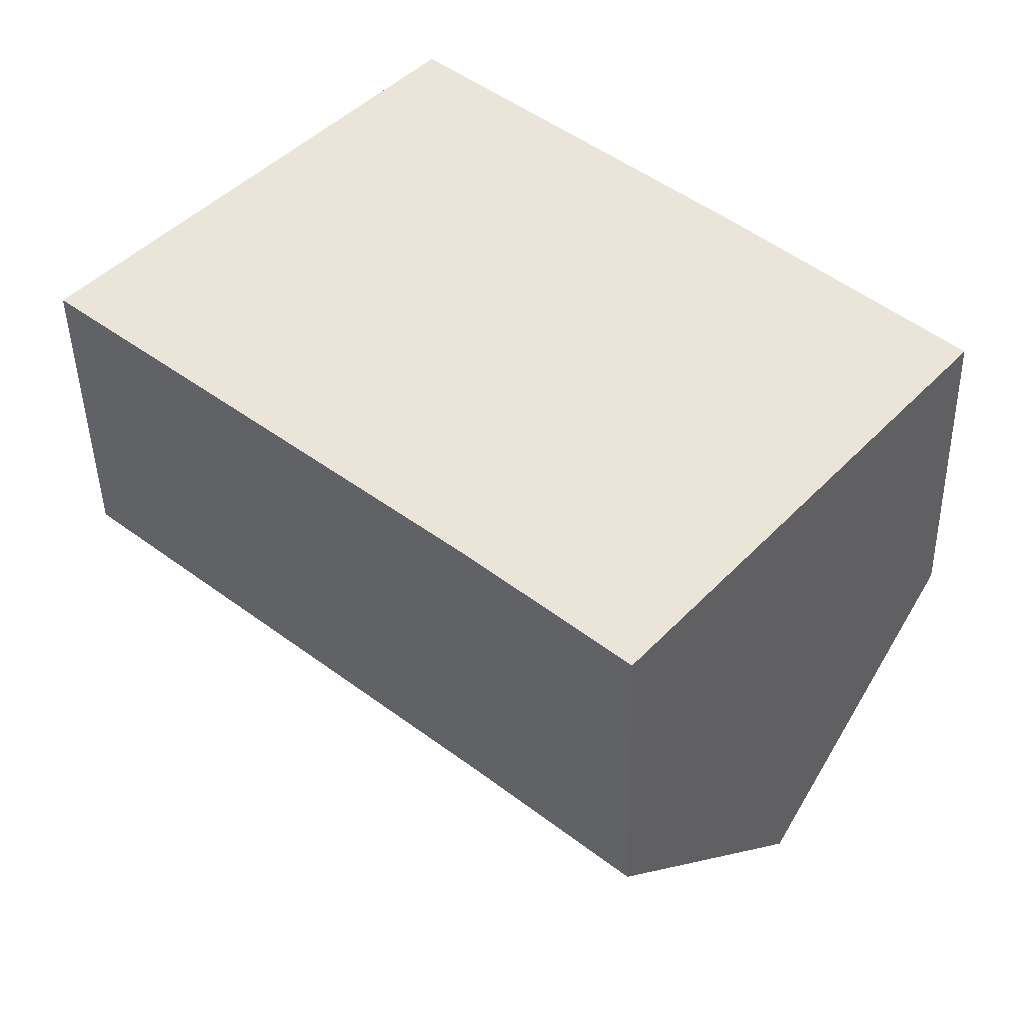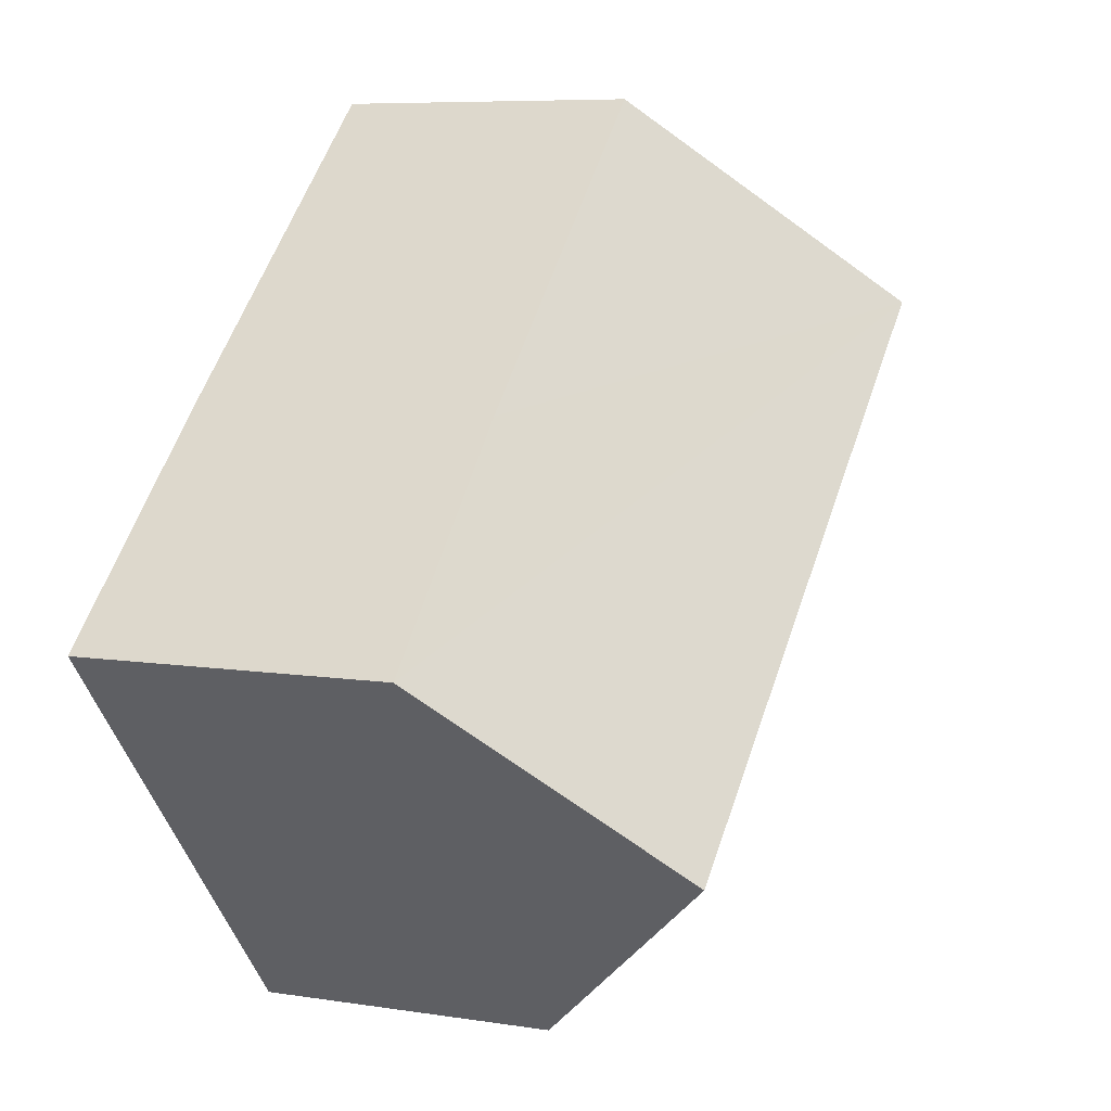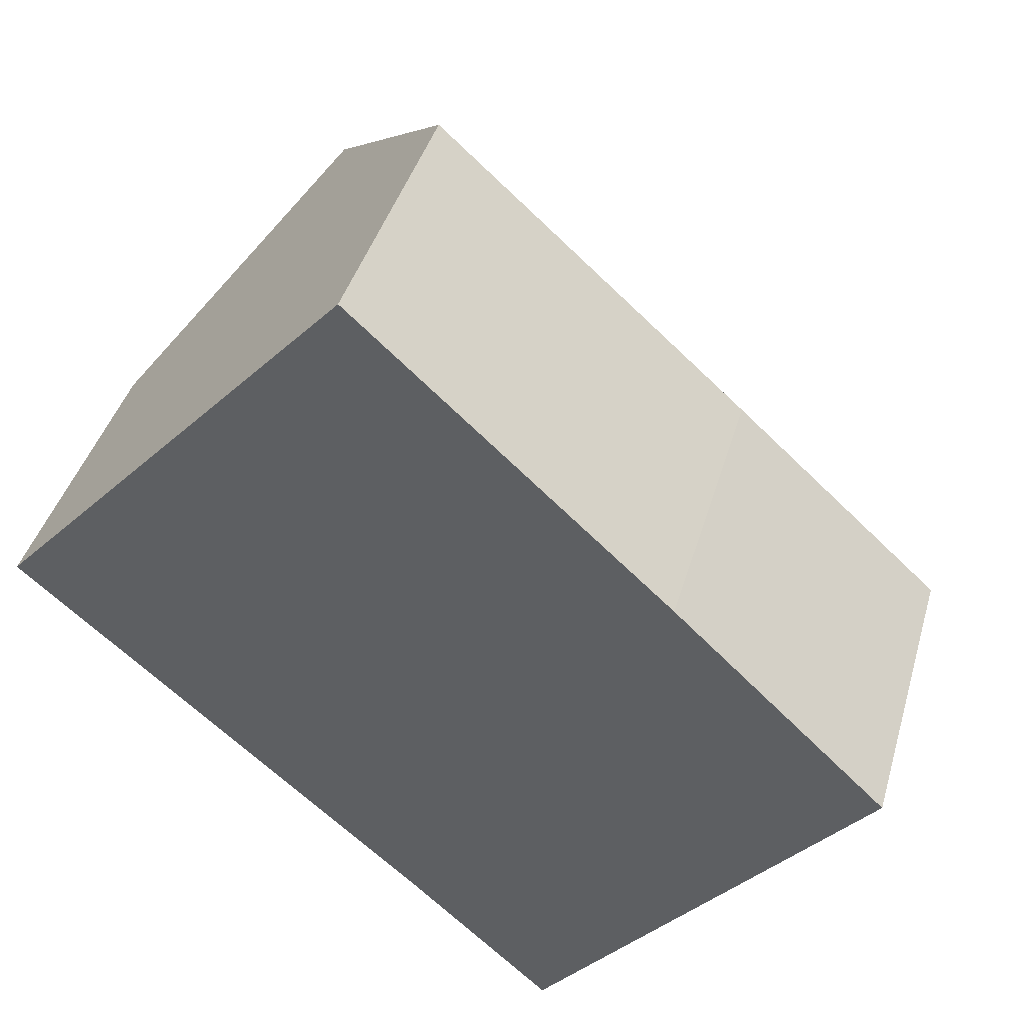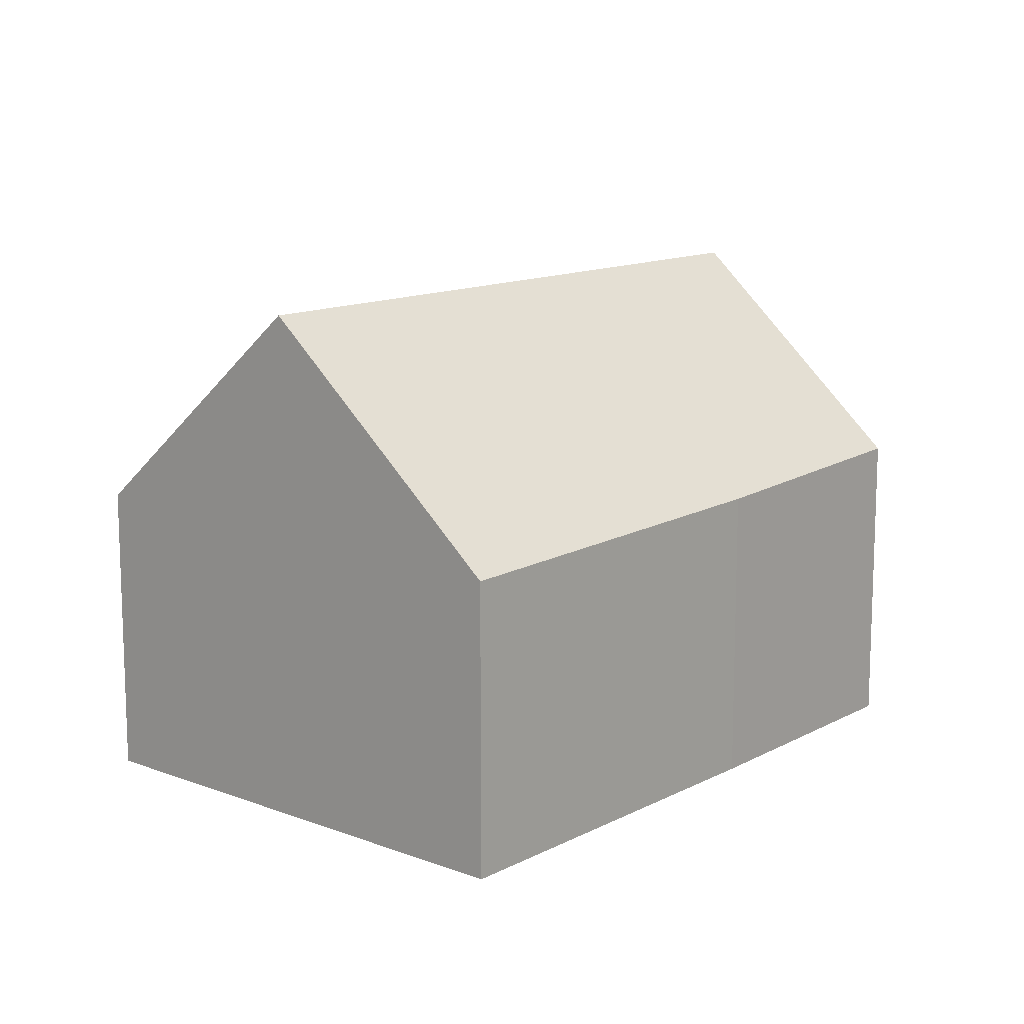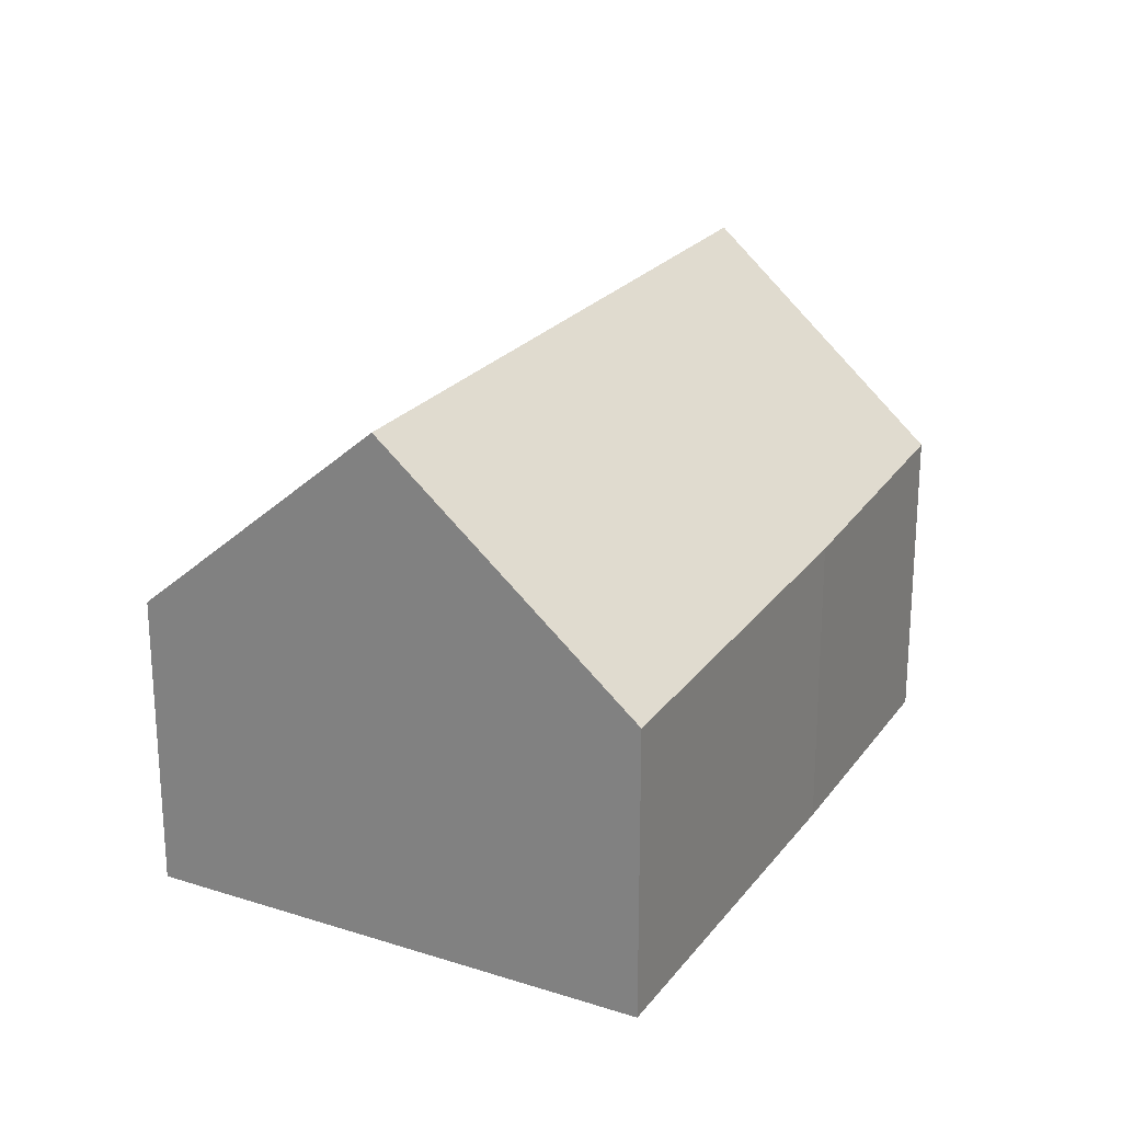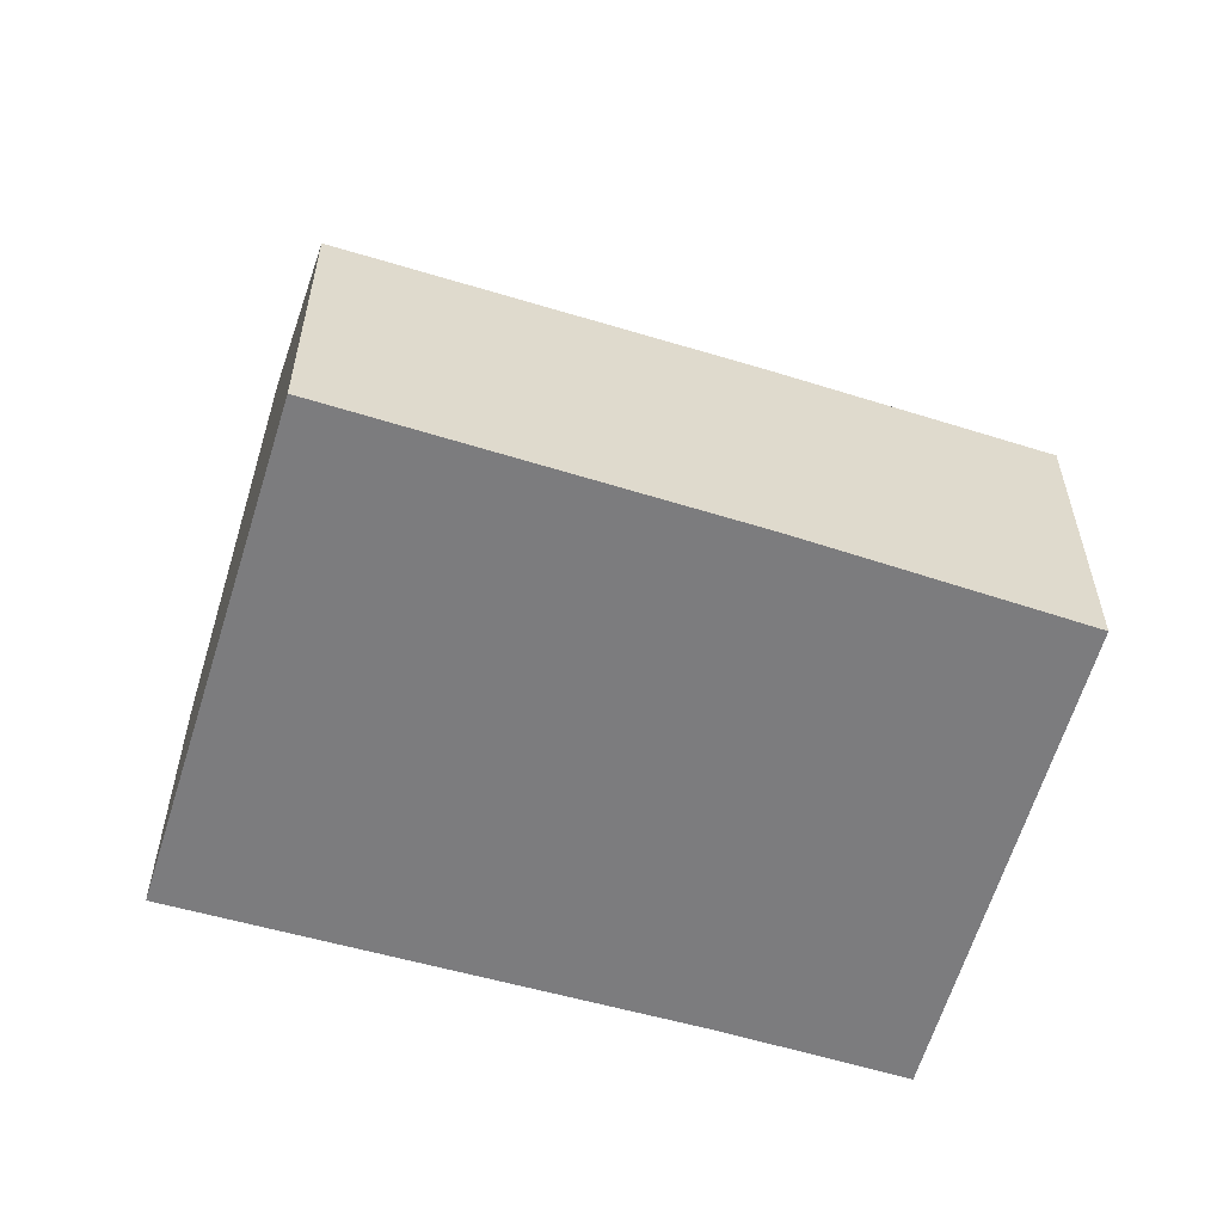
<metadata>
{"format":"obj","ext":"obj","renderer":"f3d","projection":"perspective","resolution":1024,"background":"white","views":[{"elev":-44.0,"azim":1.2,"up":"+Z"},{"elev":7.4,"azim":114.3,"up":"+Z"},{"elev":40.9,"azim":15.6,"up":"+Z"},{"elev":13.1,"azim":-6.8,"up":"+Y"},{"elev":24.0,"azim":-19.7,"up":"+Y"},{"elev":-58.9,"azim":24.9,"up":"+Y"}]}
</metadata>
<code>
v  2.533 7.586 2.791
v  12.63 4.557 -1.373
v  10.31 7.586 -4.093
v  9.588 4.419 1.536
v  5.127 4.315 5.649
v  7.839 4.392 -6.941
v  8.519 5.249 -6.192
v  7.862 4.391 -6.962
v  5.782 4.431 -5.057
v  0 4.391 2.689e-16
v  0 0 0
v  2.533 -1.709e-16 2.791
v  5.127 -3.459e-16 5.649
v  9.588 -9.405e-17 1.536
v  12.63 8.407e-17 -1.373
v  10.31 2.506e-16 -4.093
v  8.519 3.792e-16 -6.192
v  7.862 4.263e-16 -6.962
v  5.782 3.097e-16 -5.057
v  7.839 4.25e-16 -6.941
g defaultobject
f 1 2 3
f 2 1 4
f 4 1 5
f 6 7 8
f 7 6 9
f 7 9 3
f 3 9 1
f 1 9 10
f 11 1 10
f 1 11 5
f 5 11 12
f 5 12 13
f 5 14 4
f 14 5 13
f 4 15 2
f 15 4 14
f 15 3 2
f 3 15 7
f 7 15 16
f 7 16 8
f 8 16 17
f 8 17 18
f 19 10 9
f 10 19 11
f 6 19 9
f 19 6 8
f 19 8 18
f 19 18 20
f 17 20 18
f 20 17 19
f 19 17 16
f 19 16 11
f 11 16 15
f 11 15 12
f 12 15 14
f 12 14 13

</code>
